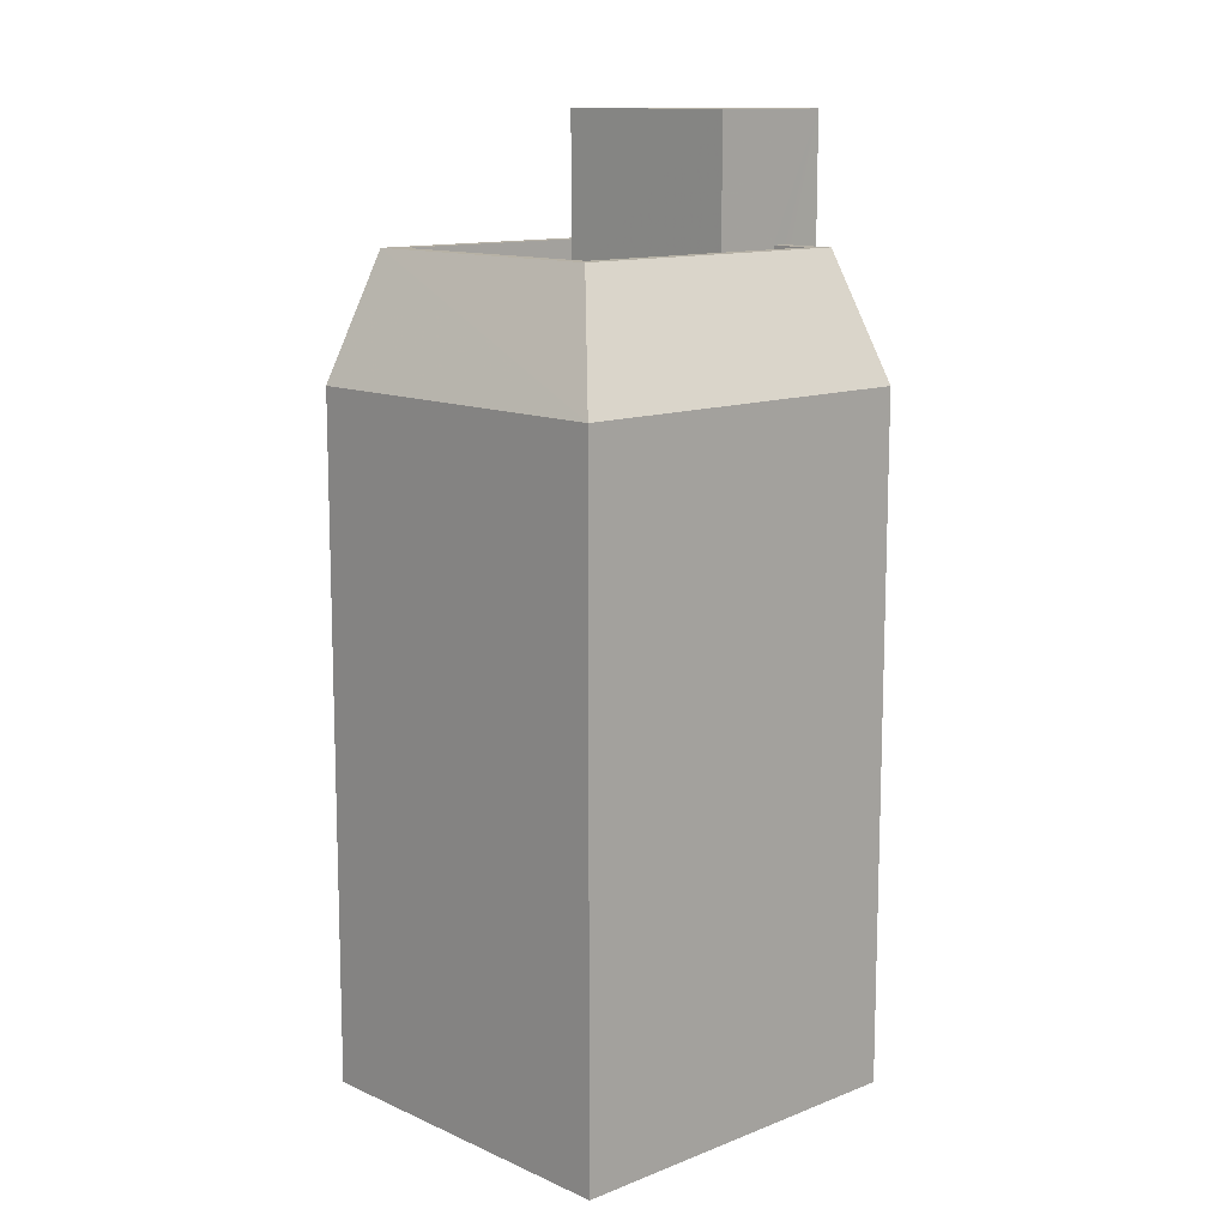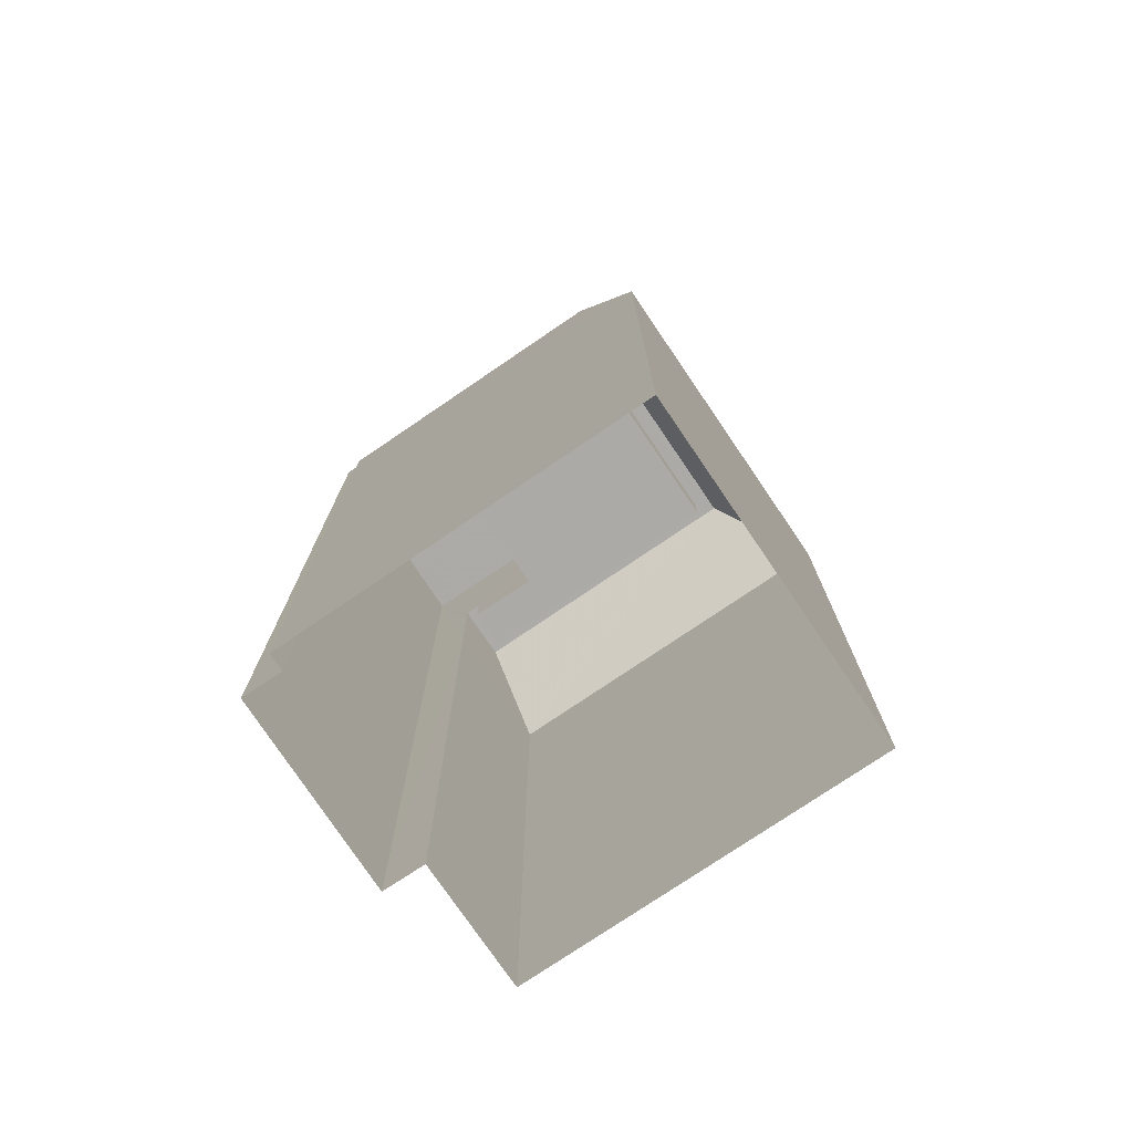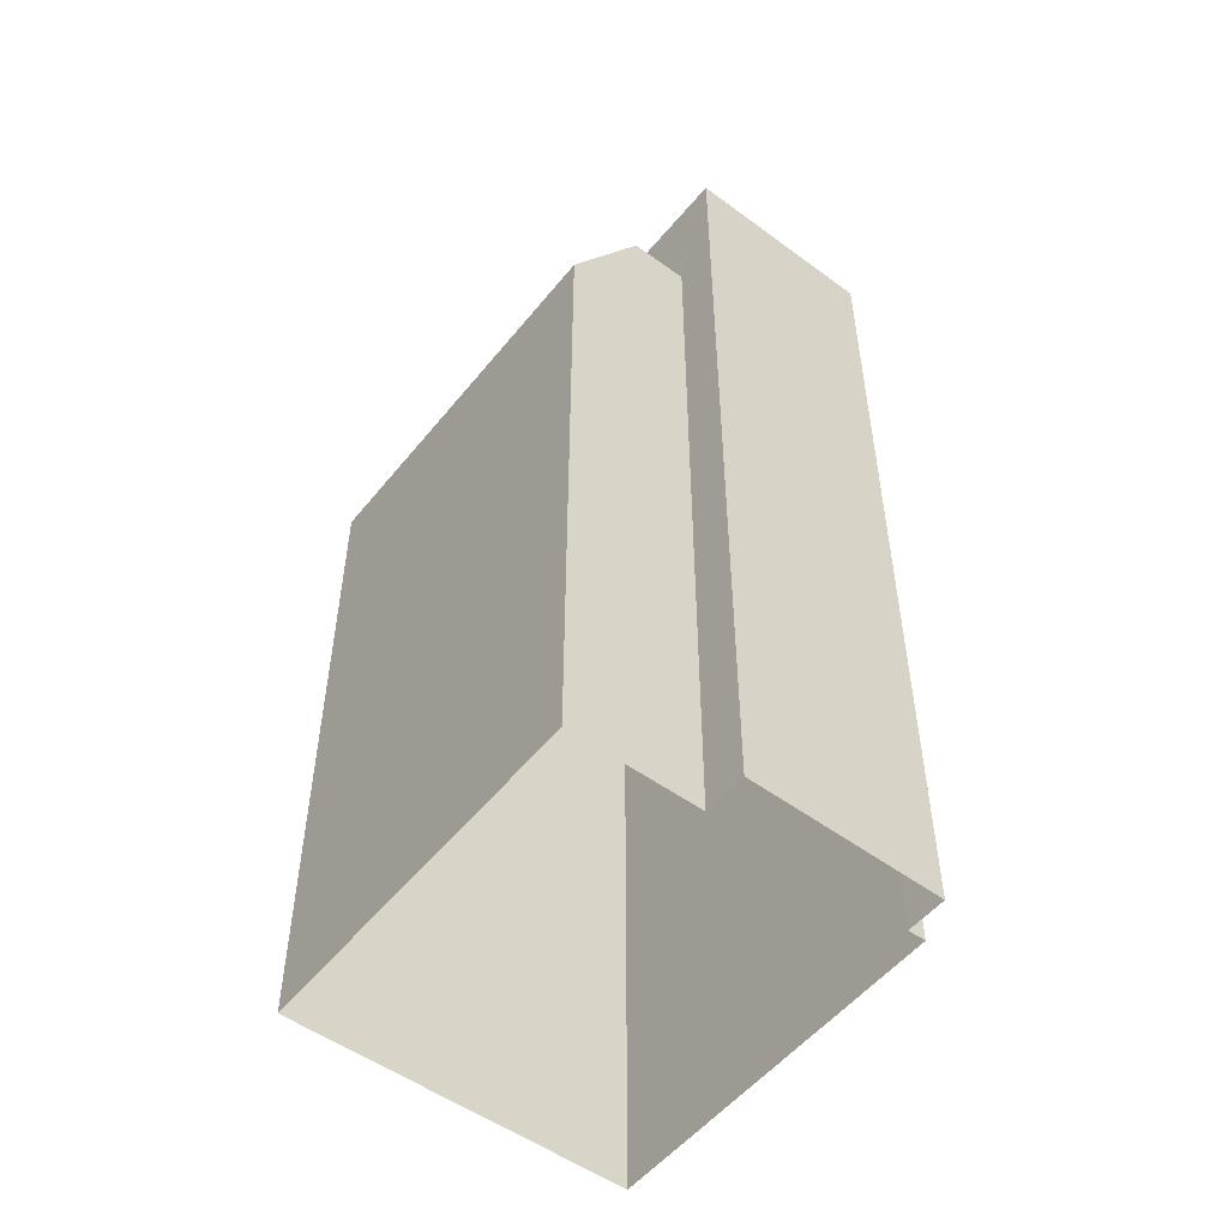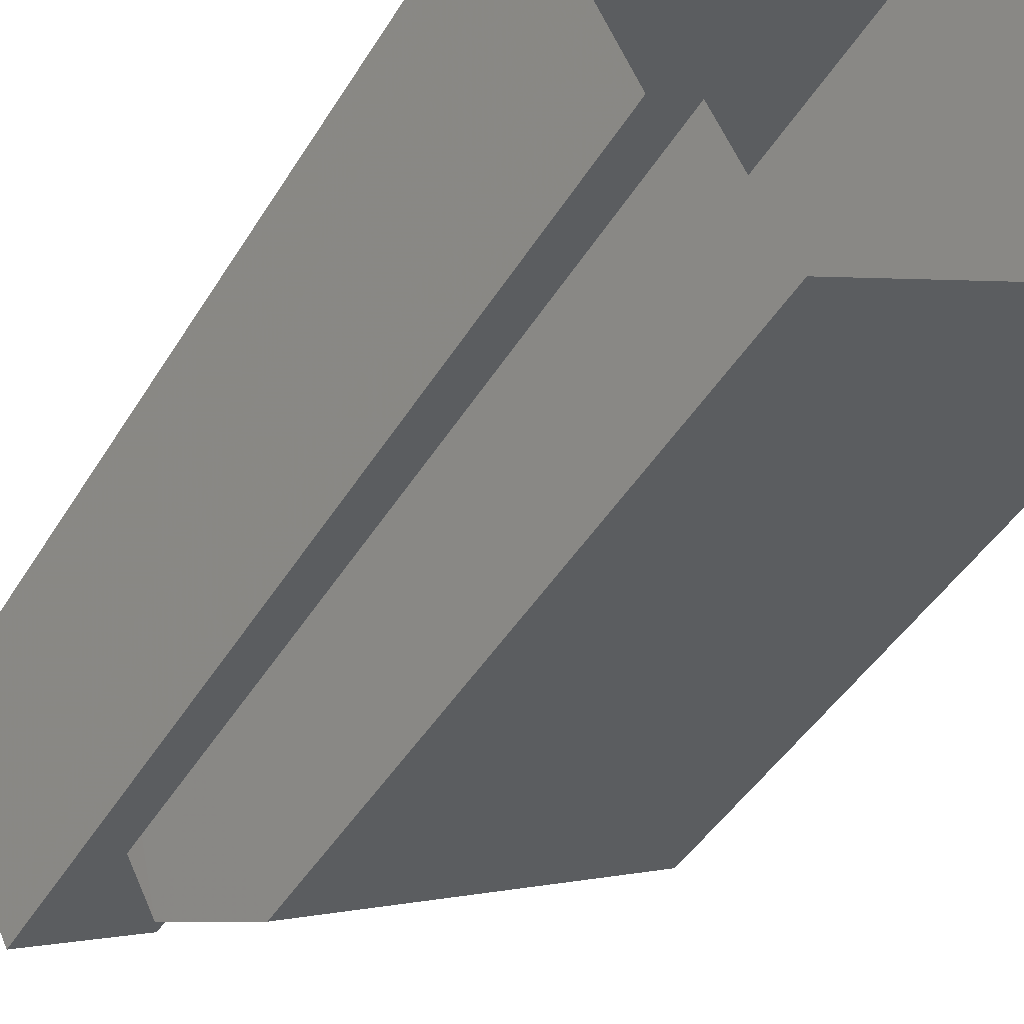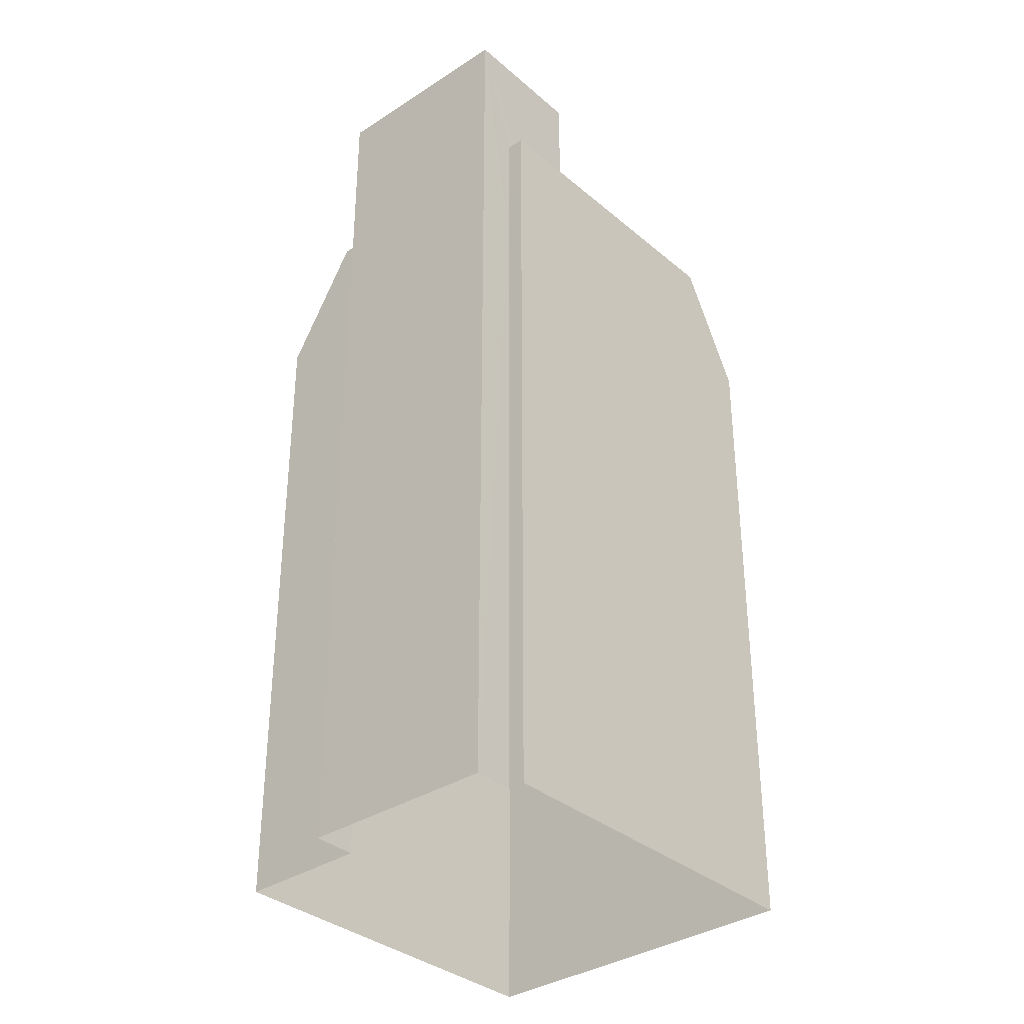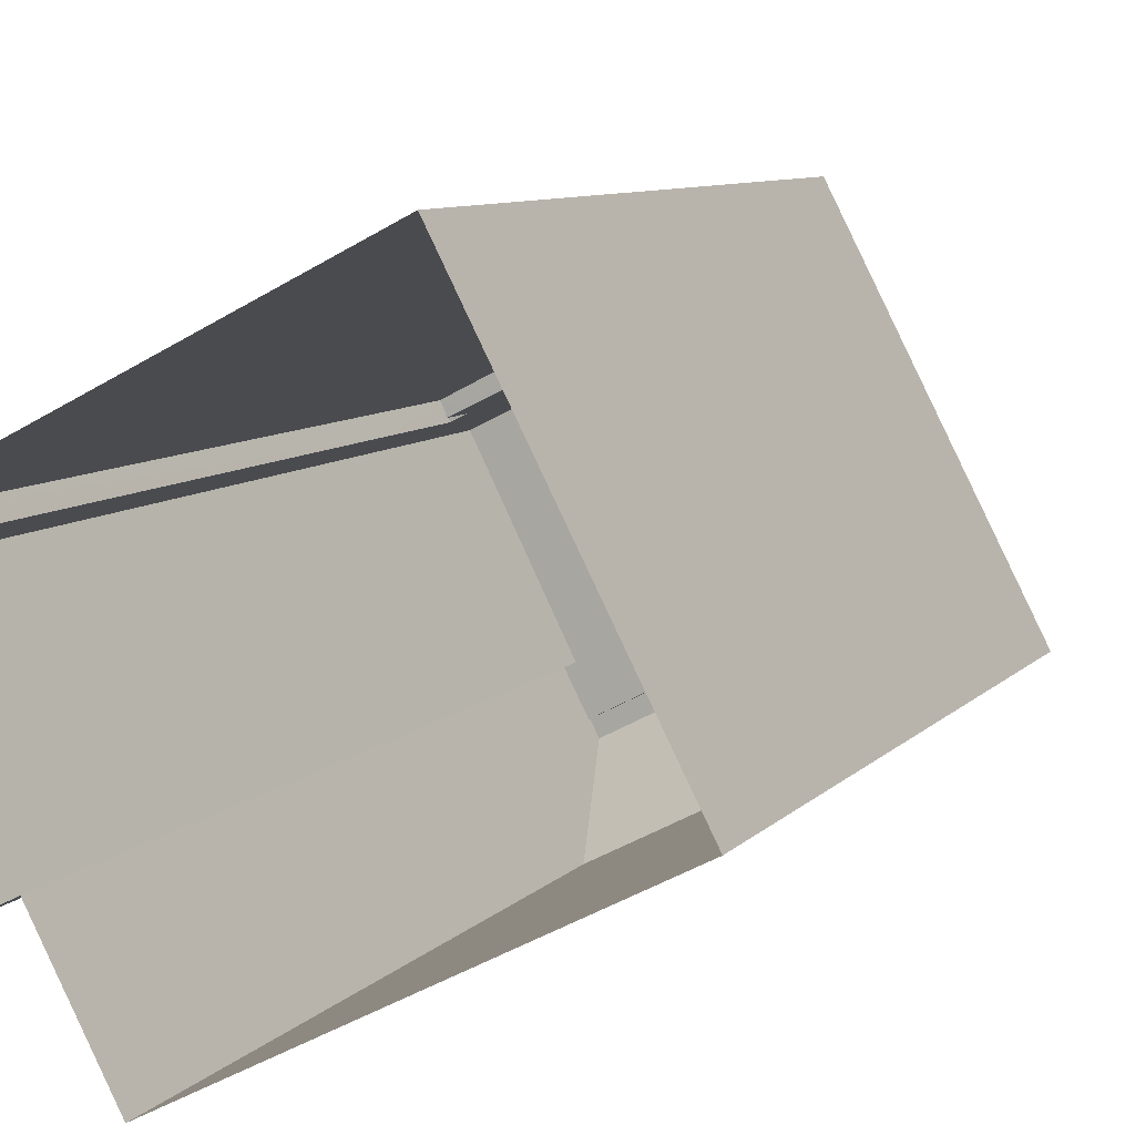
<metadata>
{"format":"obj","ext":"obj","renderer":"f3d","projection":"perspective","resolution":1024,"background":"white","views":[{"elev":12.1,"azim":-70.5,"up":"+Z"},{"elev":-76.1,"azim":-173.0,"up":"+Z"},{"elev":-52.7,"azim":25.0,"up":"+Z"},{"elev":-44.0,"azim":150.8,"up":"+Y"},{"elev":-34.7,"azim":104.5,"up":"+Z"},{"elev":7.8,"azim":-158.7,"up":"+Y"}]}
</metadata>
<code>
v -5655 -3.547e+04 3.71
v -5655 -3.547e+04 3.71
v -5664 -3.547e+04 3.713
v -5668 -3.548e+04 3.71
v -5658 -3.548e+04 3.708
v -5659 -3.548e+04 3.707
v -5654 -3.547e+04 3.709
v -5657 -3.548e+04 3.708
v -5659 -3.548e+04 20.69
v -5665 -3.548e+04 23.75
v -5668 -3.548e+04 20.7
v -5658 -3.548e+04 23.75
v -5662 -3.547e+04 23.75
v -5664 -3.547e+04 20.7
v -5657 -3.547e+04 26.89
v -5660 -3.548e+04 26.89
v -5657 -3.548e+04 26.89
v -5654 -3.547e+04 26.89
v -5659 -3.548e+04 22.75
v -5660 -3.548e+04 22.75
v -5665 -3.548e+04 22.75
v -5662 -3.547e+04 22.75
v -5657 -3.547e+04 22.75
v -5656 -3.547e+04 22.75
v -5658 -3.548e+04 22.75
v -5656 -3.547e+04 22.75
v -5655 -3.547e+04 23.75
v -5656 -3.547e+04 23.75
v -5655 -3.547e+04 23.75
v -5658 -3.548e+04 23.75
v -5659 -3.548e+04 23.75
v -5662 -3.547e+04 23.75
v -5656 -3.547e+04 23.75
v -5658 -3.548e+04 23.75
v -5665 -3.548e+04 23.75
v -5655 -3.547e+04 20.7
v -5658 -3.548e+04 20.7
v -5655 -3.547e+04 20.7
v -5658 -3.548e+04 23.11
v -5655 -3.547e+04 20.9
f 1 2 3
f 4 3 5
f 4 5 6
f 2 7 8
f 5 2 8
f 3 2 5
f 9 10 11
f 9 12 10
f 10 13 11
f 11 13 14
f 15 16 17
f 18 15 17
f 19 20 21
f 21 20 22
f 22 23 24
f 20 19 25
f 24 23 26
f 20 23 22
f 27 28 29
f 12 30 31
f 27 13 32
f 29 28 33
f 12 31 10
f 32 13 10
f 30 34 31
f 28 27 32
f 35 32 10
f 31 35 10
f 9 4 6
f 9 11 4
f 11 3 4
f 11 14 3
f 36 1 3
f 14 36 3
f 5 9 6
f 5 37 9
f 38 1 36
f 38 2 1
f 14 27 36
f 13 27 14
f 37 12 9
f 37 39 12
f 39 30 12
f 38 36 40
f 40 36 27
f 29 40 27
f 8 37 5
f 20 34 16
f 17 37 8
f 20 25 34
f 34 17 16
f 39 37 17
f 30 39 17
f 34 30 17
f 2 38 7
f 23 15 33
f 38 40 18
f 7 38 18
f 33 15 18
f 26 23 33
f 40 29 18
f 29 33 18
f 17 8 7
f 18 17 7
f 16 15 23
f 20 16 23
f 28 22 24
f 28 32 22
f 33 28 24
f 26 33 24
f 25 19 31
f 34 25 31
f 21 31 19
f 21 35 31
f 35 21 22
f 32 35 22

</code>
